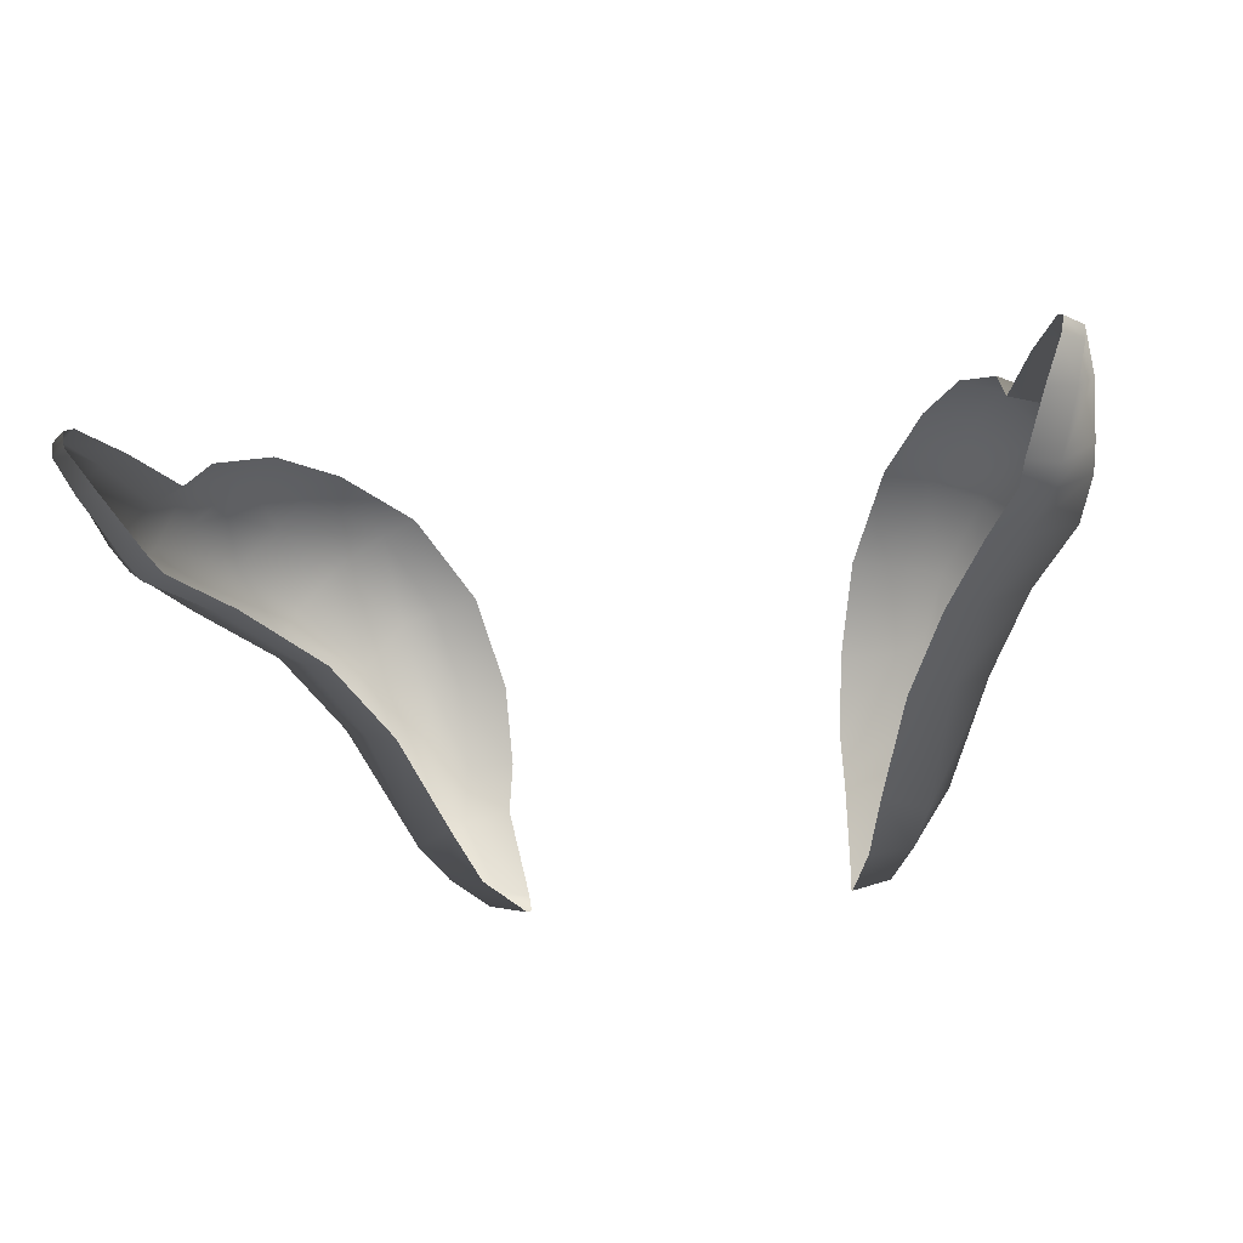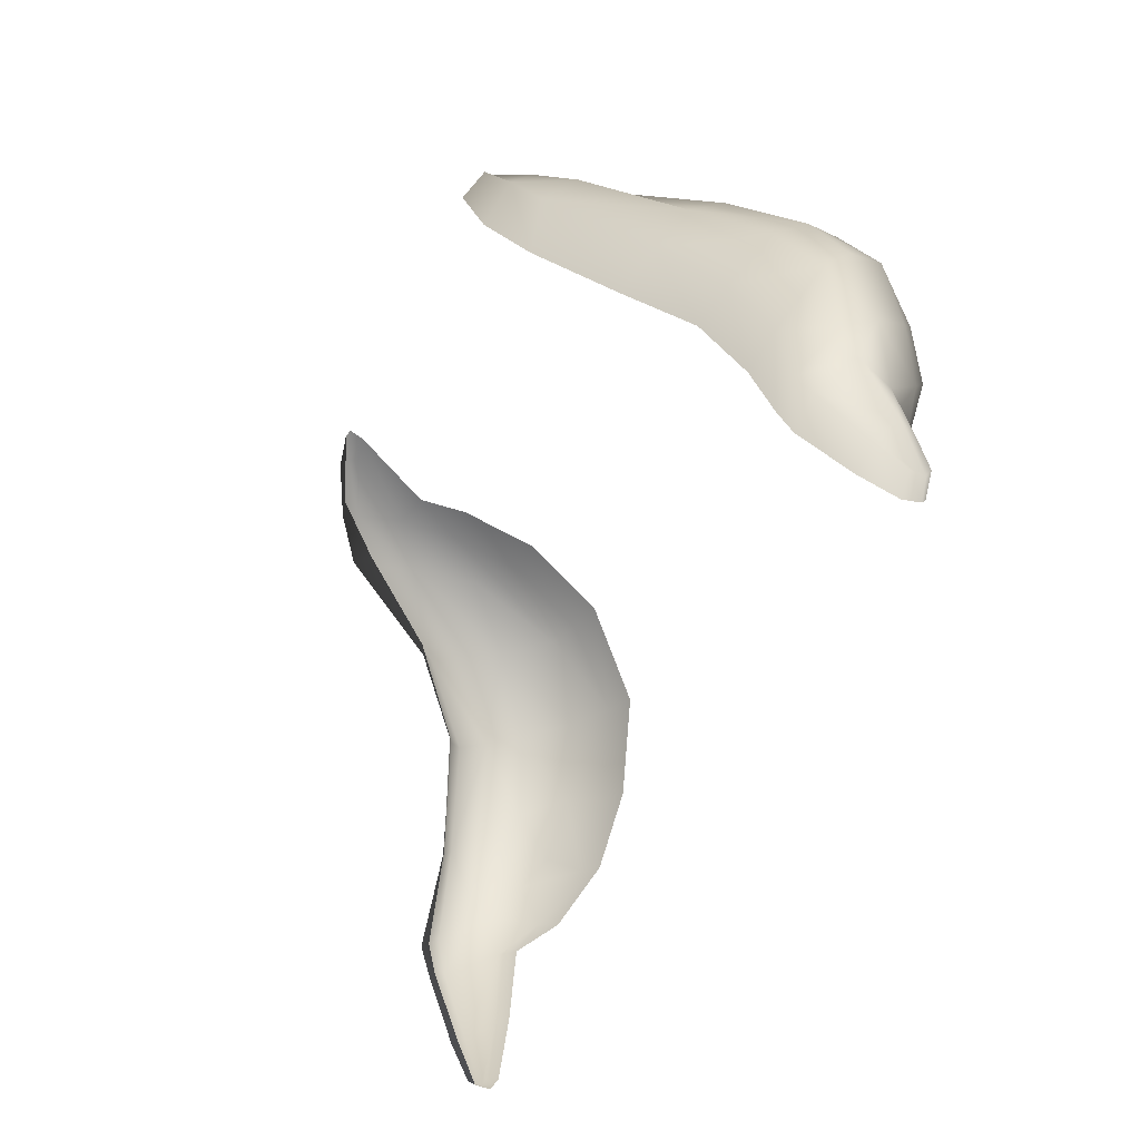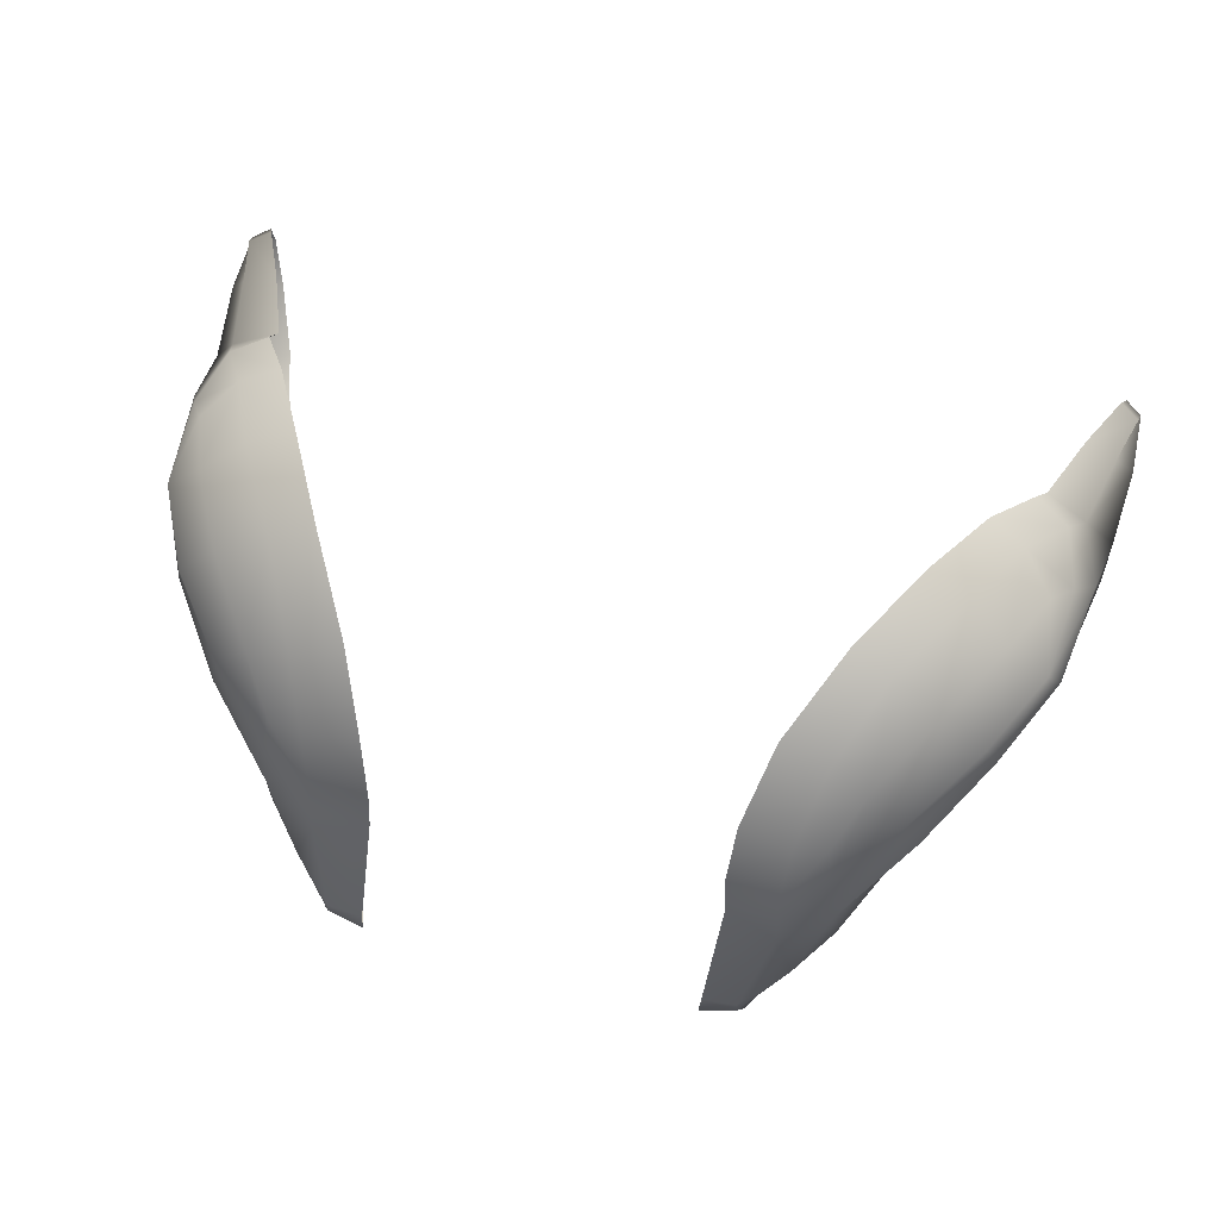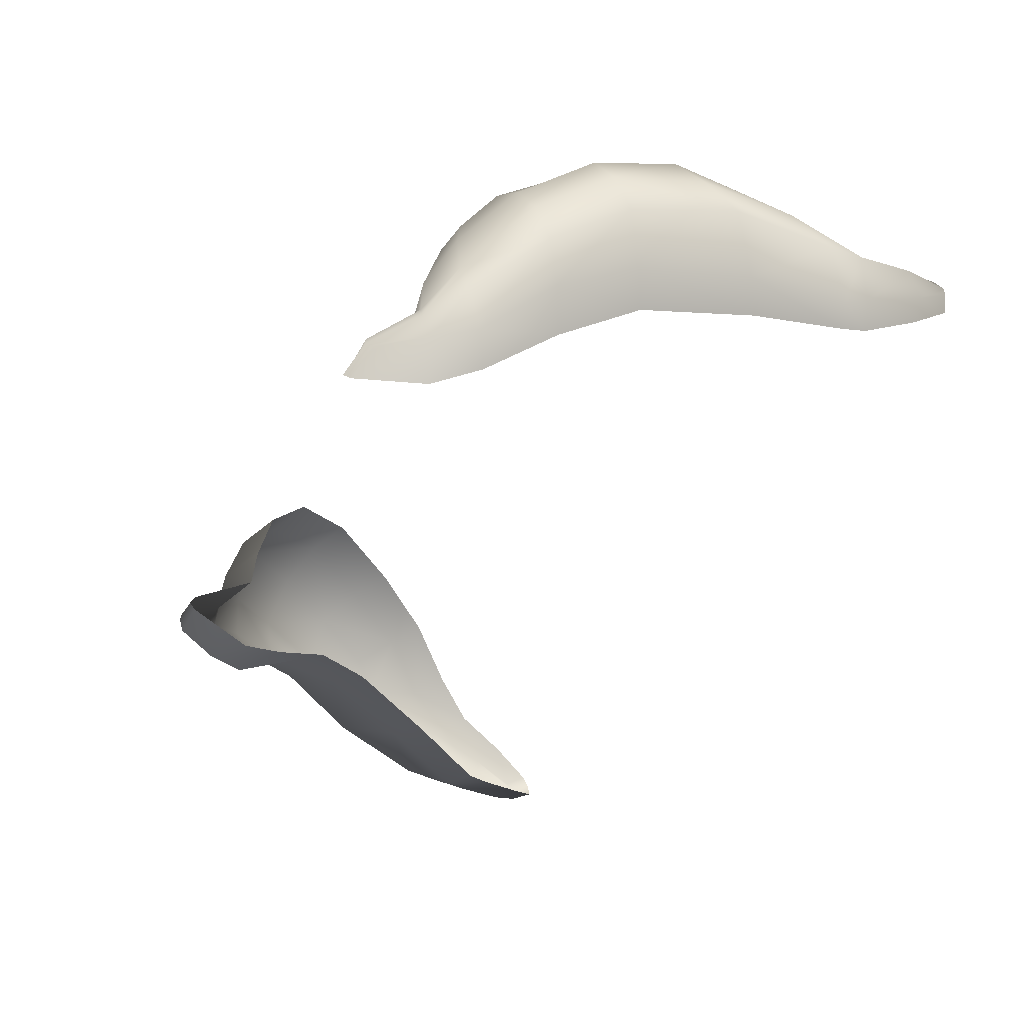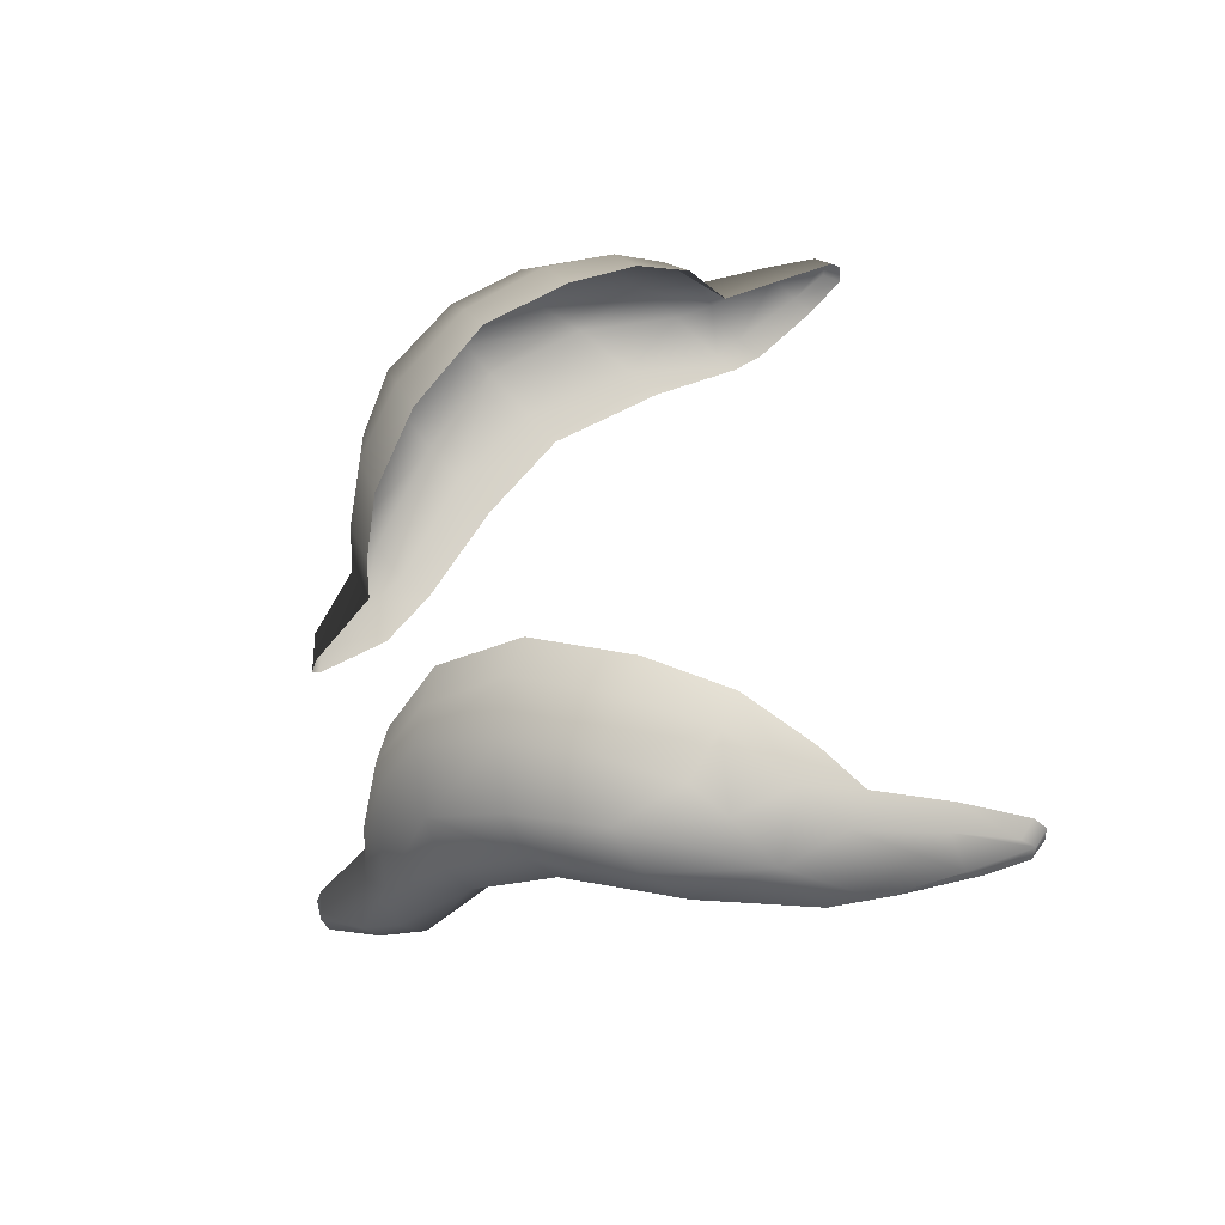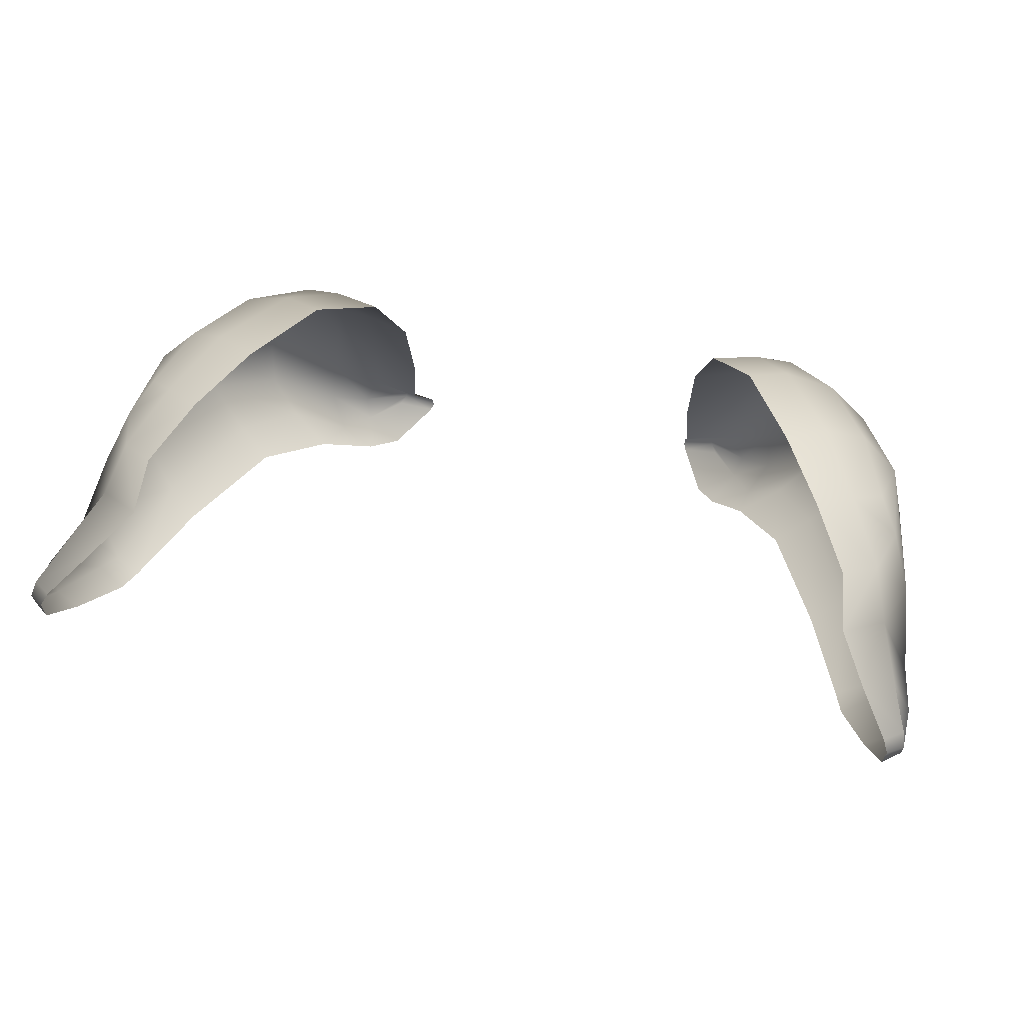
<metadata>
{"format":"obj","ext":"obj","renderer":"f3d","projection":"perspective","resolution":1024,"background":"white","views":[{"elev":-22.9,"azim":-166.6,"up":"+Y"},{"elev":-46.0,"azim":66.3,"up":"+Z"},{"elev":55.5,"azim":15.0,"up":"+Y"},{"elev":-54.3,"azim":58.1,"up":"+Y"},{"elev":38.9,"azim":83.5,"up":"+Y"},{"elev":52.2,"azim":-168.3,"up":"+Y"}]}
</metadata>
<code>
g pm0676_14_Eye46Skin
v 0.08955 0.9781 0.4785
v 0.0952 0.9862 0.4931
v 0.08726 0.9881 0.488
v 0.07847 0.9956 0.502
v 0.08697 0.9941 0.5067
v 0.06874 0.9978 0.5195
v 0.0991 0.9773 0.4837
v 0.1039 0.9734 0.4975
v 0.09907 0.9829 0.5065
v 0.103 0.9783 0.4657
v 0.09568 0.979 0.4627
v 0.1062 0.9782 0.4529
v 0.1017 0.979 0.4494
v 0.1067 0.9764 0.4499
v 0.1029 0.9773 0.447
v 0.1075 0.9722 0.463
v 0.1065 0.9731 0.4504
v 0.1022 0.9733 0.4468
v 0.1043 0.9677 0.458
v 0.09821 0.967 0.455
v 0.0996 0.9592 0.473
v 0.09267 0.9583 0.4685
v 0.1063 0.9658 0.479
v 0.09745 0.9562 0.4788
v 0.09098 0.9559 0.4751
v 0.1053 0.9635 0.4884
v 0.09011 0.958 0.5024
v 0.08246 0.9555 0.4965
v 0.101 0.9641 0.5136
v 0.07867 0.9546 0.5292
v 0.0706 0.9513 0.5232
v 0.06954 0.9426 0.5473
v 0.05977 0.9389 0.5409
v 0.08882 0.9606 0.5377
v 0.09078 0.9686 0.5437
v 0.1004 0.9715 0.5226
v 0.09721 0.9811 0.5285
v 0.06094 0.9195 0.5636
v 0.05108 0.9211 0.5568
v 0.07723 0.9474 0.5543
v 0.05595 0.9139 0.5737
v 0.04624 0.9114 0.5683
v 0.09431 0.9879 0.5138
v 0.08804 0.9907 0.5296
v 0.08793 0.9776 0.5473
v 0.06533 0.9264 0.5693
v 0.06428 0.9365 0.5714
v 0.07885 0.9558 0.5595
v 0.07549 0.9665 0.5622
v 0.04912 0.91 0.5845
v 0.03987 0.9081 0.5853
v 0.04767 0.9117 0.5862
v 0.03925 0.909 0.5871
v 0.03952 0.9124 0.586
v 0.05751 0.9183 0.5771
v 0.04754 0.9141 0.586
v 0.05331 0.9287 0.5755
v 0.04089 0.9296 0.5717
v 0.0525 0.9431 0.575
v 0.0402 0.9415 0.5715
v 0.06237 0.9531 0.5715
v 0.05368 0.9618 0.5714
v 0.0415 0.9606 0.5683
v 0.04657 0.9804 0.558
v 0.06123 0.9634 0.5702
v 0.06702 0.9777 0.5633
v 0.05798 0.9797 0.5616
v 0.06652 0.9935 0.5446
v 0.05708 0.9949 0.5407
v 0.07849 0.9877 0.5472
v 0.07849 0.9967 0.5246
v -0.08955 0.9781 0.4785
v -0.08726 0.9881 0.488
v -0.0952 0.9862 0.4931
v -0.07847 0.9956 0.502
v -0.08697 0.9941 0.5067
v -0.06874 0.9978 0.5195
v -0.0991 0.9773 0.4837
v -0.1039 0.9734 0.4975
v -0.09907 0.9829 0.5065
v -0.103 0.9783 0.4657
v -0.09568 0.979 0.4627
v -0.1062 0.9782 0.4529
v -0.1017 0.979 0.4494
v -0.1067 0.9764 0.4499
v -0.1029 0.9773 0.447
v -0.1075 0.9722 0.463
v -0.1065 0.9731 0.4504
v -0.1022 0.9733 0.4468
v -0.1043 0.9677 0.458
v -0.09821 0.967 0.455
v -0.0996 0.9592 0.473
v -0.09267 0.9583 0.4685
v -0.1063 0.9658 0.479
v -0.09745 0.9562 0.4788
v -0.09098 0.9559 0.4751
v -0.1053 0.9635 0.4884
v -0.09011 0.958 0.5024
v -0.08246 0.9555 0.4965
v -0.101 0.9641 0.5136
v -0.07867 0.9546 0.5292
v -0.0706 0.9513 0.5232
v -0.06954 0.9426 0.5473
v -0.05977 0.9389 0.5409
v -0.08882 0.9606 0.5377
v -0.09078 0.9686 0.5437
v -0.1004 0.9715 0.5226
v -0.09721 0.9811 0.5285
v -0.06094 0.9195 0.5636
v -0.05108 0.9211 0.5568
v -0.07723 0.9474 0.5543
v -0.05595 0.9139 0.5737
v -0.04624 0.9114 0.5683
v -0.09431 0.9879 0.5138
v -0.08804 0.9907 0.5296
v -0.08793 0.9776 0.5473
v -0.06533 0.9264 0.5693
v -0.06428 0.9365 0.5714
v -0.07885 0.9558 0.5595
v -0.07549 0.9665 0.5622
v -0.04912 0.91 0.5845
v -0.03987 0.9081 0.5853
v -0.04767 0.9117 0.5862
v -0.03925 0.909 0.5871
v -0.03952 0.9124 0.586
v -0.05751 0.9183 0.5771
v -0.04754 0.9141 0.586
v -0.05331 0.9287 0.5755
v -0.04089 0.9296 0.5717
v -0.0525 0.9431 0.575
v -0.0402 0.9415 0.5715
v -0.06237 0.9531 0.5715
v -0.05368 0.9618 0.5714
v -0.0415 0.9606 0.5683
v -0.04657 0.9804 0.558
v -0.06123 0.9634 0.5702
v -0.06702 0.9777 0.5633
v -0.05798 0.9797 0.5616
v -0.06652 0.9935 0.5446
v -0.05708 0.9949 0.5407
v -0.07849 0.9877 0.5472
v -0.07849 0.9967 0.5246
g pm0676_14_Eye46Skin_0
f 3 2 1
f 3 4 2
f 4 5 2
f 4 6 5
f 2 7 1
f 8 7 2
f 9 2 5
f 9 8 2
f 7 10 1
f 10 11 1
f 10 12 11
f 12 13 11
f 13 12 14
f 14 12 10
f 15 13 14
f 16 10 7
f 16 14 10
f 15 14 17
f 18 15 17
f 19 17 14
f 18 17 19
f 16 19 14
f 20 18 19
f 20 19 21
f 21 19 16
f 22 20 21
f 23 16 7
f 23 21 16
f 23 7 8
f 21 24 22
f 24 21 23
f 24 25 22
f 26 24 23
f 26 23 8
f 24 27 25
f 24 26 27
f 27 28 25
f 26 29 27
f 26 8 29
f 27 30 28
f 30 27 29
f 30 31 28
f 30 32 31
f 32 33 31
f 34 30 29
f 30 34 32
f 34 29 35
f 8 36 29
f 29 36 35
f 37 36 8
f 35 36 37
f 9 37 8
f 32 38 33
f 38 39 33
f 34 40 32
f 34 35 40
f 38 32 40
f 38 41 39
f 41 42 39
f 9 43 37
f 43 9 5
f 43 44 37
f 43 5 44
f 45 35 37
f 45 37 44
f 46 38 40
f 38 46 41
f 46 40 47
f 35 48 40
f 40 48 47
f 49 48 35
f 45 49 35
f 47 48 49
f 41 50 42
f 50 51 42
f 51 50 52
f 52 50 41
f 53 51 52
f 53 52 54
f 46 55 41
f 55 52 41
f 46 47 55
f 52 56 54
f 56 52 55
f 54 56 57
f 57 56 55
f 47 57 55
f 58 54 57
f 58 57 59
f 59 57 47
f 60 58 59
f 61 59 47
f 61 47 49
f 60 59 62
f 63 60 62
f 63 62 64
f 61 65 59
f 65 62 59
f 65 61 66
f 61 49 66
f 65 66 62
f 62 67 64
f 66 67 62
f 64 67 68
f 68 67 66
f 69 64 68
f 69 68 6
f 70 66 49
f 70 68 66
f 45 70 49
f 70 45 44
f 70 44 68
f 68 71 6
f 44 71 68
f 6 71 5
f 5 71 44
f 74 73 72
f 75 73 74
f 76 75 74
f 77 75 76
f 78 74 72
f 78 79 74
f 74 80 76
f 79 80 74
f 81 78 72
f 82 81 72
f 83 81 82
f 84 83 82
f 83 84 85
f 83 85 81
f 84 86 85
f 81 87 78
f 85 87 81
f 85 86 88
f 86 89 88
f 88 90 85
f 88 89 90
f 90 87 85
f 89 91 90
f 90 91 92
f 90 92 87
f 91 93 92
f 87 94 78
f 92 94 87
f 78 94 79
f 95 92 93
f 92 95 94
f 96 95 93
f 95 97 94
f 94 97 79
f 98 95 96
f 97 95 98
f 99 98 96
f 100 97 98
f 79 97 100
f 101 98 99
f 98 101 100
f 102 101 99
f 103 101 102
f 104 103 102
f 101 105 100
f 105 101 103
f 100 105 106
f 107 79 100
f 107 100 106
f 107 108 79
f 107 106 108
f 108 80 79
f 109 103 104
f 110 109 104
f 111 105 103
f 106 105 111
f 103 109 111
f 112 109 110
f 113 112 110
f 114 80 108
f 80 114 76
f 115 114 108
f 76 114 115
f 106 116 108
f 108 116 115
f 109 117 111
f 117 109 112
f 111 117 118
f 119 106 111
f 119 111 118
f 119 120 106
f 120 116 106
f 119 118 120
f 121 112 113
f 122 121 113
f 121 122 123
f 121 123 112
f 122 124 123
f 123 124 125
f 126 117 112
f 123 126 112
f 118 117 126
f 127 123 125
f 123 127 126
f 127 125 128
f 127 128 126
f 128 118 126
f 125 129 128
f 128 129 130
f 128 130 118
f 129 131 130
f 130 132 118
f 118 132 120
f 130 131 133
f 131 134 133
f 133 134 135
f 136 132 130
f 133 136 130
f 132 136 137
f 120 132 137
f 137 136 133
f 138 133 135
f 138 137 133
f 138 135 139
f 138 139 137
f 135 140 139
f 139 140 77
f 137 141 120
f 139 141 137
f 141 116 120
f 116 141 115
f 115 141 139
f 142 139 77
f 142 115 139
f 142 77 76
f 142 76 115

</code>
